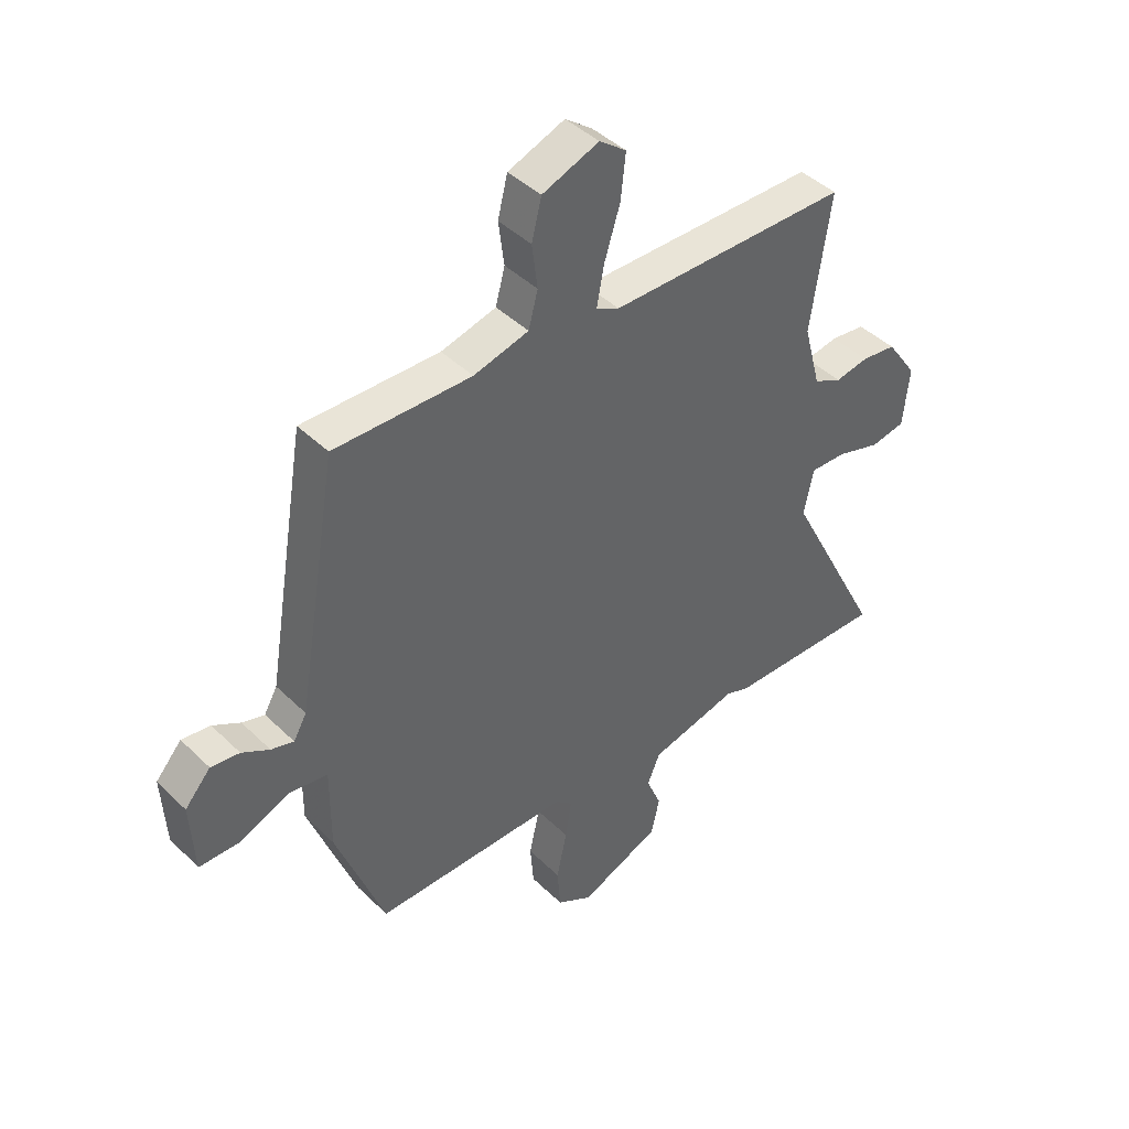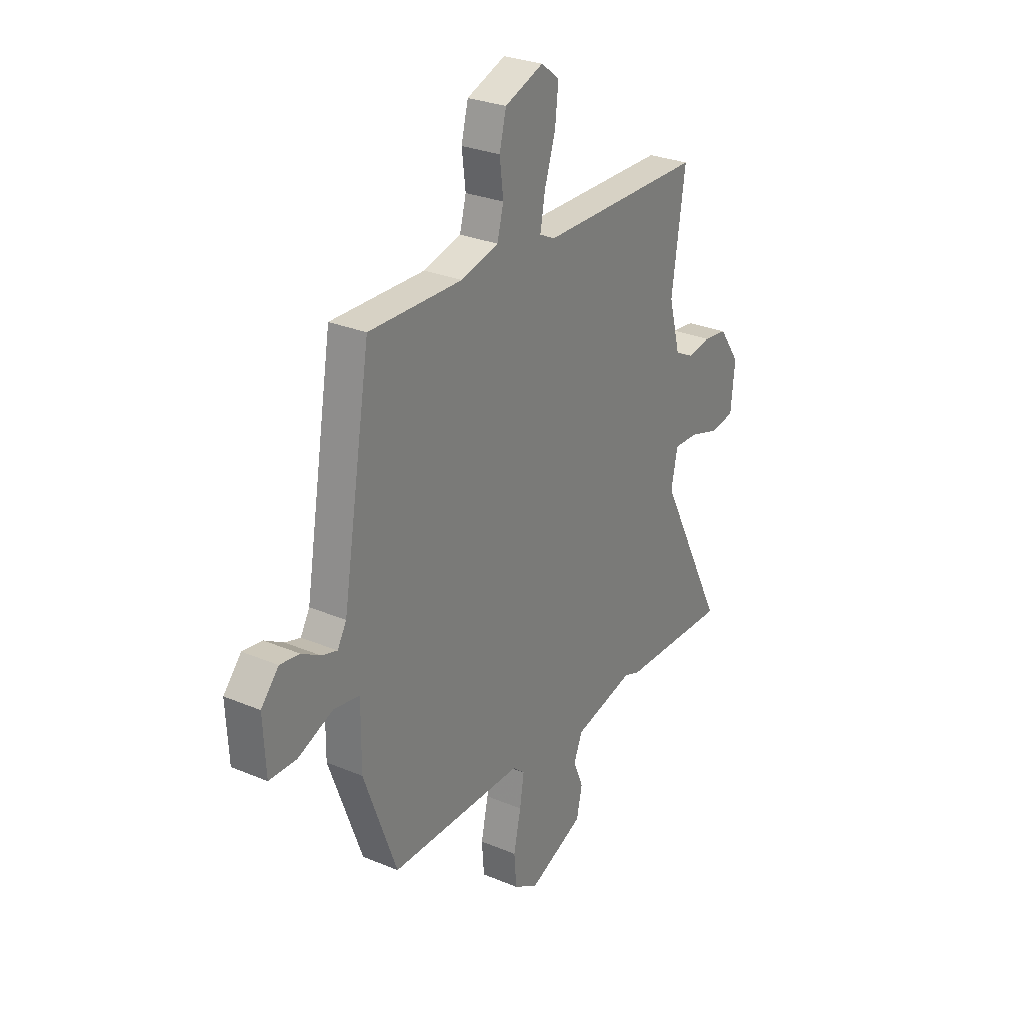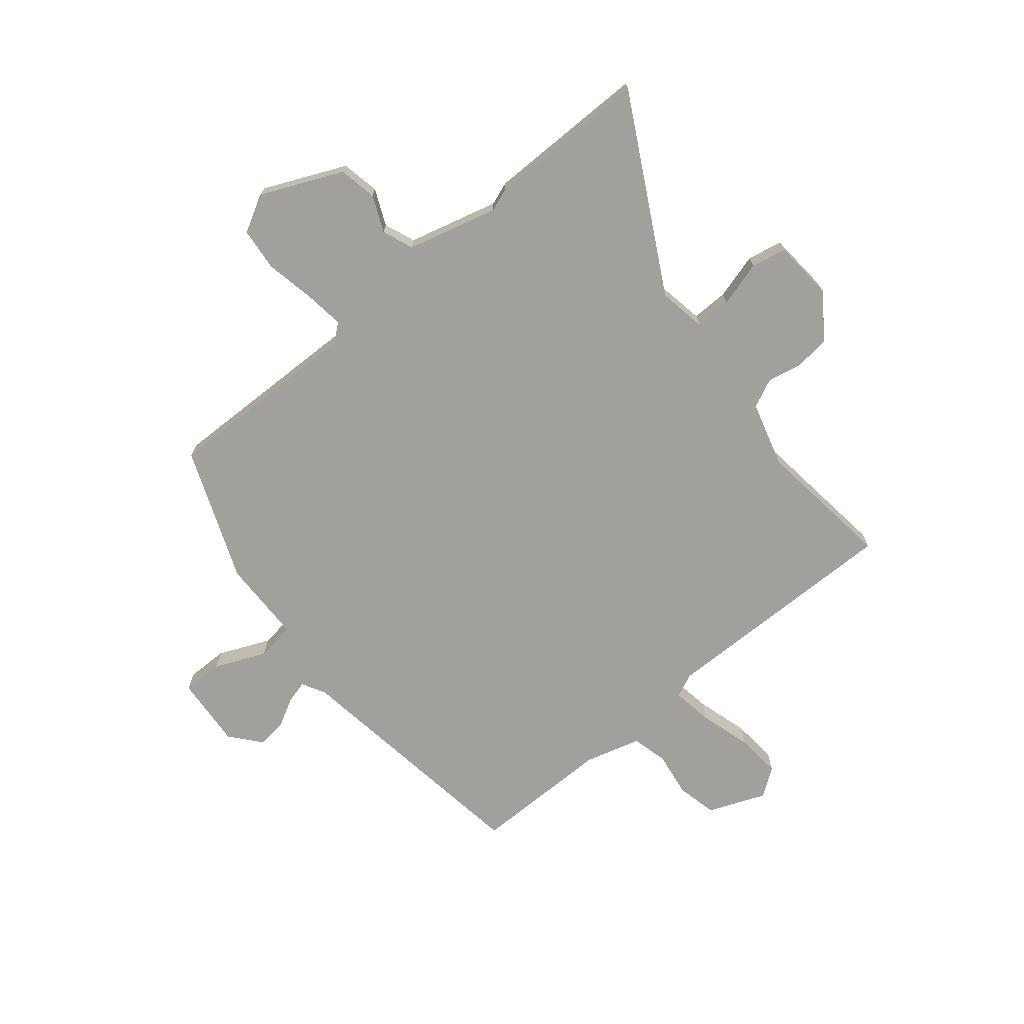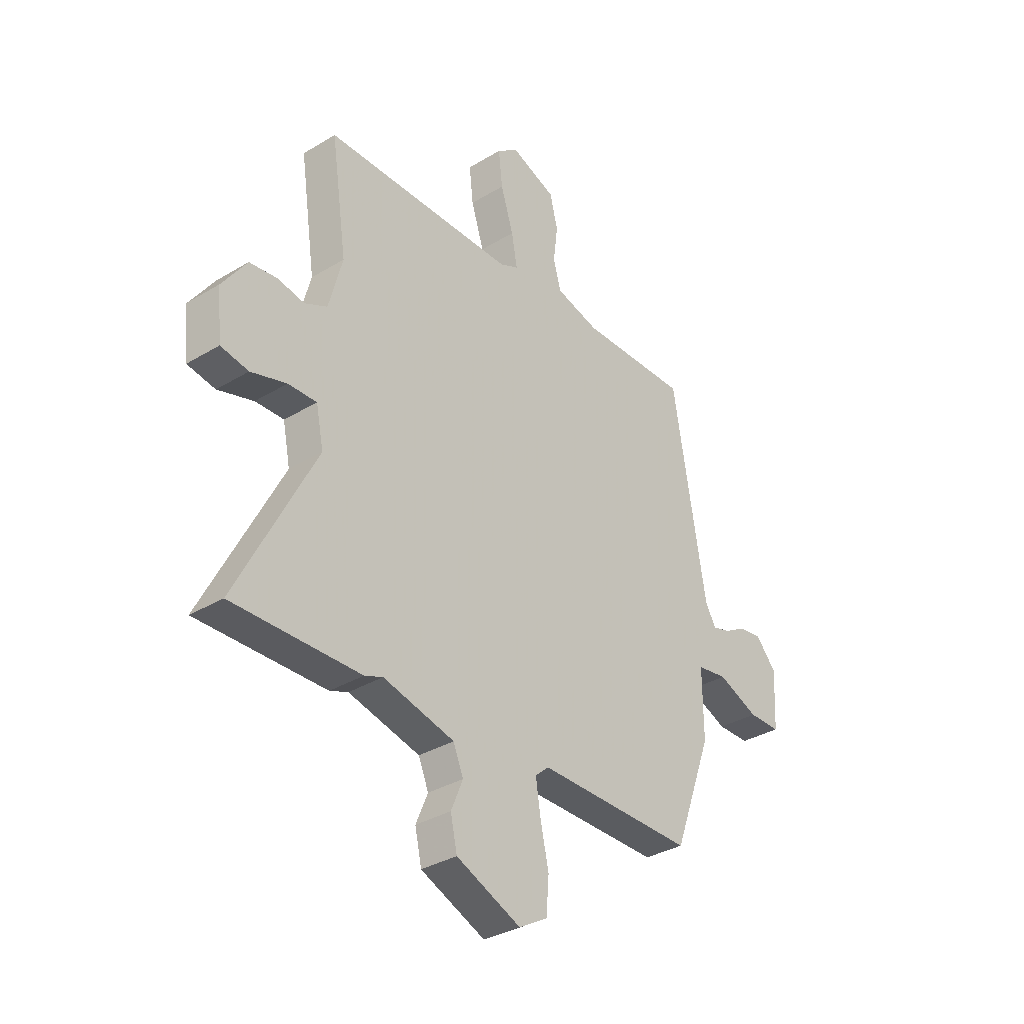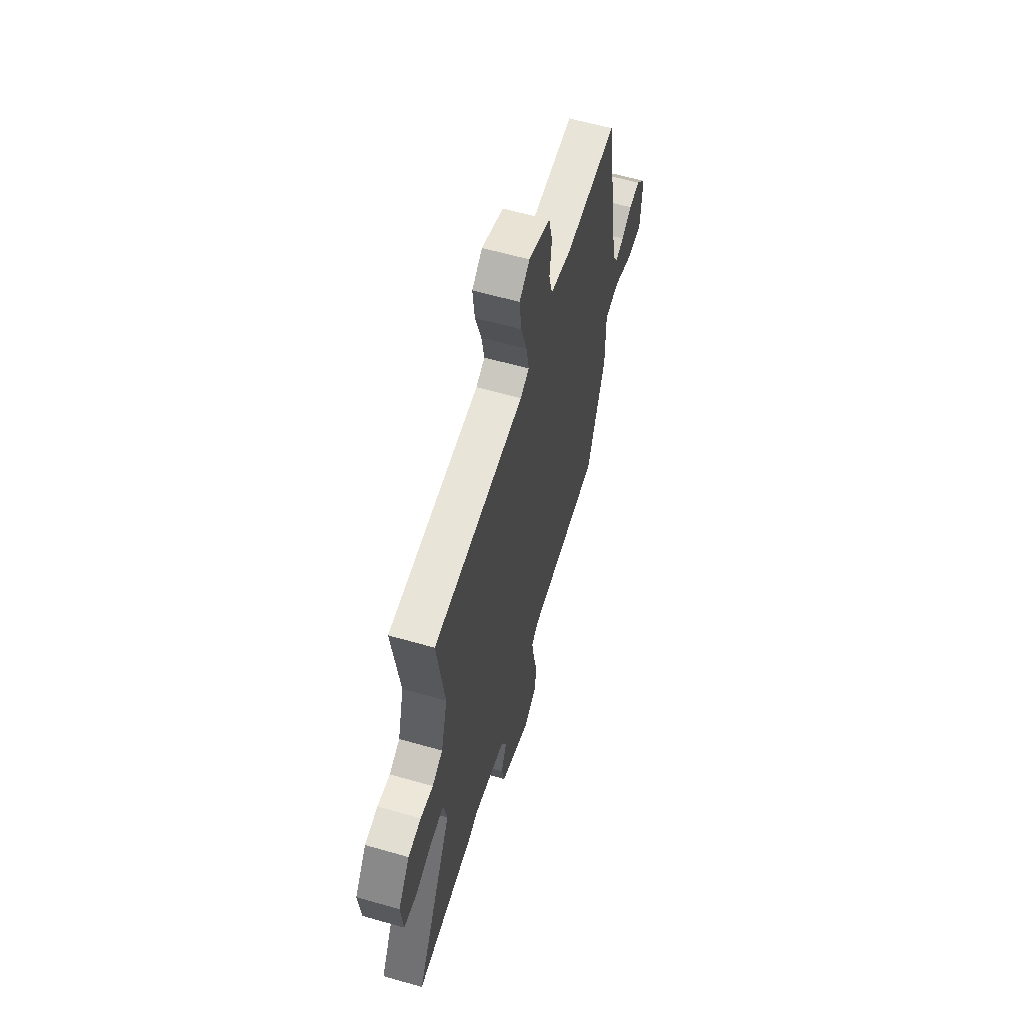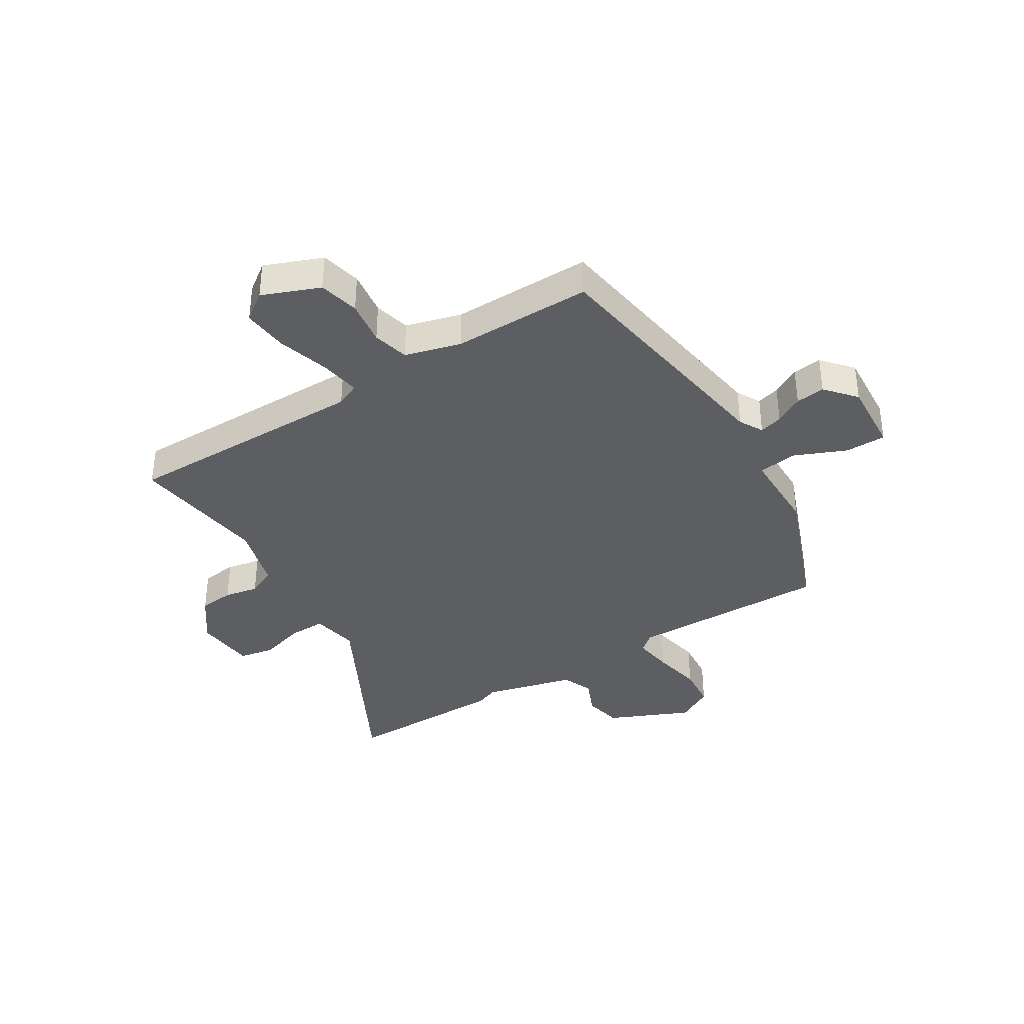
<metadata>
{"format":"obj","ext":"obj","renderer":"f3d","projection":"perspective","resolution":1024,"background":"white","views":[{"elev":43.2,"azim":138.7,"up":"+Z"},{"elev":28.0,"azim":122.7,"up":"+Z"},{"elev":-71.7,"azim":-141.7,"up":"+Y"},{"elev":-34.2,"azim":-50.7,"up":"+Z"},{"elev":60.0,"azim":-73.6,"up":"+Z"},{"elev":-37.3,"azim":31.0,"up":"+Y"}]}
</metadata>
<code>
v -0.38 0.07 -0.497
v -0.67 0.07 -0.504
v -0.492 0.07 -0.155
v -0.509 0.07 -0.071
v -0.574 0.07 -0.073
v -0.655 0.07 -0.098
v -0.718 0.07 -0.087
v -0.729 0.07 0.022
v -0.673 0.07 0.102
v -0.61 0.07 0.11
v -0.549 0.07 0.099
v -0.498 0.07 0.124
v -0.467 0.07 0.241
v -0.503 0.07 0.487
v -0.066 0.07 0.491
v -0.024 0.07 0.511
v -0.037 0.07 0.583
v -0.066 0.07 0.675
v -0.075 0.07 0.756
v -0.026 0.07 0.793
v 0.077 0.07 0.754
v 0.095 0.07 0.682
v 0.085 0.07 0.602
v 0.102 0.07 0.538
v 0.202 0.07 0.512
v 0.451 0.07 0.517
v 0.526 0.07 0.069
v 0.55 0.07 0.027
v 0.591 0.07 0.039
v 0.641 0.07 0.068
v 0.693 0.07 0.075
v 0.74 0.07 0.022
v 0.733 0.07 -0.107
v 0.66 0.07 -0.108
v 0.567 0.07 -0.07
v 0.498 0.07 -0.081
v 0.499 0.07 -0.231
v 0.411 0.07 -0.469
v 0.053 0.07 -0.469
v 0.022 0.07 -0.496
v 0.033 0.07 -0.567
v 0.052 0.07 -0.655
v 0.046 0.07 -0.732
v -0.019 0.07 -0.77
v -0.166 0.07 -0.708
v -0.181 0.07 -0.64
v -0.154 0.07 -0.575
v -0.177 0.07 -0.52
v -0.339 0.07 -0.481
v -0.38 0 -0.497
v -0.67 0 -0.504
v -0.492 0 -0.155
v -0.509 0 -0.071
v -0.574 0 -0.073
v -0.655 0 -0.098
v -0.718 0 -0.087
v -0.729 0 0.022
v -0.673 0 0.102
v -0.61 0 0.11
v -0.549 0 0.099
v -0.498 0 0.124
v -0.467 0 0.241
v -0.503 0 0.487
v -0.066 0 0.491
v -0.024 0 0.511
v -0.037 0 0.583
v -0.066 0 0.675
v -0.075 0 0.756
v -0.026 0 0.793
v 0.077 0 0.754
v 0.095 0 0.682
v 0.085 0 0.602
v 0.102 0 0.538
v 0.202 0 0.512
v 0.451 0 0.517
v 0.526 0 0.069
v 0.55 0 0.027
v 0.591 0 0.039
v 0.641 0 0.068
v 0.693 0 0.075
v 0.74 0 0.022
v 0.733 0 -0.107
v 0.66 0 -0.108
v 0.567 0 -0.07
v 0.498 0 -0.081
v 0.499 0 -0.231
v 0.411 0 -0.469
v 0.053 0 -0.469
v 0.022 0 -0.496
v 0.033 0 -0.567
v 0.052 0 -0.655
v 0.046 0 -0.732
v -0.019 0 -0.77
v -0.166 0 -0.708
v -0.181 0 -0.64
v -0.154 0 -0.575
v -0.177 0 -0.52
v -0.339 0 -0.481
f 44 45 46 47
f 44 47 48
f 41 42 43 44
f 40 41 44 48
f 39 40 48 49
f 36 37 38 39
f 32 33 34 35
f 32 35 36
f 29 30 31 32
f 28 29 32 36
f 27 28 36 39
f 25 26 27 39
f 20 21 22 23
f 20 23 24
f 17 18 19 20
f 16 17 20 24
f 15 16 24 25
f 13 14 15
f 12 13 15 25
f 8 9 10 11
f 6 7 8 11
f 5 6 11 12
f 4 5 12 25
f 49 1 2 3
f 25 39 49
f 3 4 25 49
f 96 95 94 93
f 97 96 93
f 93 92 91 90
f 97 93 90 89
f 98 97 89 88
f 88 87 86 85
f 84 83 82 81
f 85 84 81
f 81 80 79 78
f 85 81 78 77
f 88 85 77 76
f 88 76 75 74
f 72 71 70 69
f 73 72 69
f 69 68 67 66
f 73 69 66 65
f 74 73 65 64
f 64 63 62
f 74 64 62 61
f 60 59 58 57
f 60 57 56 55
f 61 60 55 54
f 74 61 54 53
f 52 51 50 98
f 98 88 74
f 98 74 53 52
f 1 50 51 2
f 2 51 52 3
f 3 52 53 4
f 4 53 54 5
f 5 54 55 6
f 6 55 56 7
f 7 56 57 8
f 8 57 58 9
f 9 58 59 10
f 10 59 60 11
f 11 60 61 12
f 12 61 62 13
f 13 62 63 14
f 14 63 64 15
f 15 64 65 16
f 16 65 66 17
f 17 66 67 18
f 18 67 68 19
f 19 68 69 20
f 20 69 70 21
f 21 70 71 22
f 22 71 72 23
f 23 72 73 24
f 24 73 74 25
f 25 74 75 26
f 26 75 76 27
f 27 76 77 28
f 28 77 78 29
f 29 78 79 30
f 30 79 80 31
f 31 80 81 32
f 32 81 82 33
f 33 82 83 34
f 34 83 84 35
f 35 84 85 36
f 36 85 86 37
f 37 86 87 38
f 38 87 88 39
f 39 88 89 40
f 40 89 90 41
f 41 90 91 42
f 42 91 92 43
f 43 92 93 44
f 44 93 94 45
f 45 94 95 46
f 46 95 96 47
f 47 96 97 48
f 48 97 98 49
f 49 98 50 1

</code>
